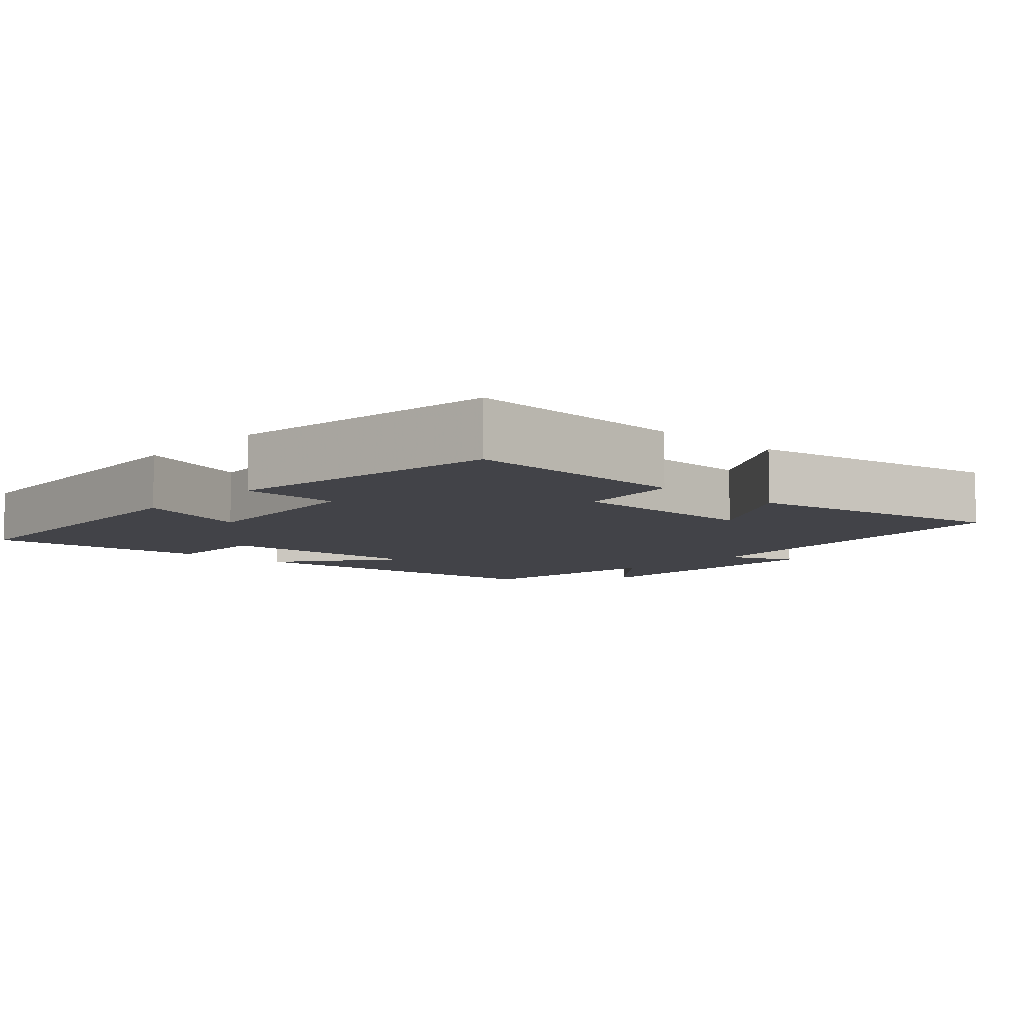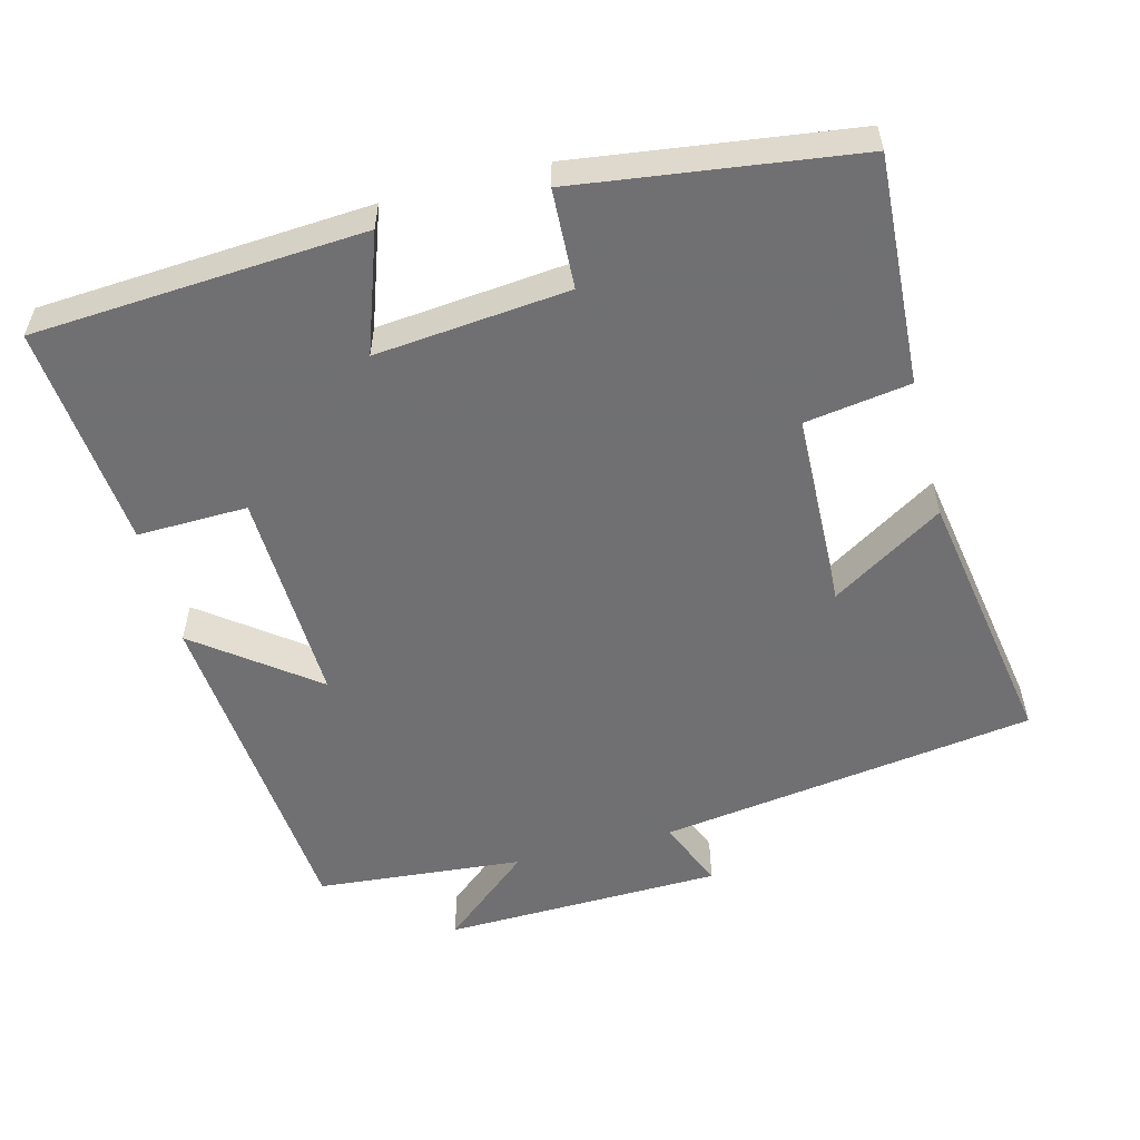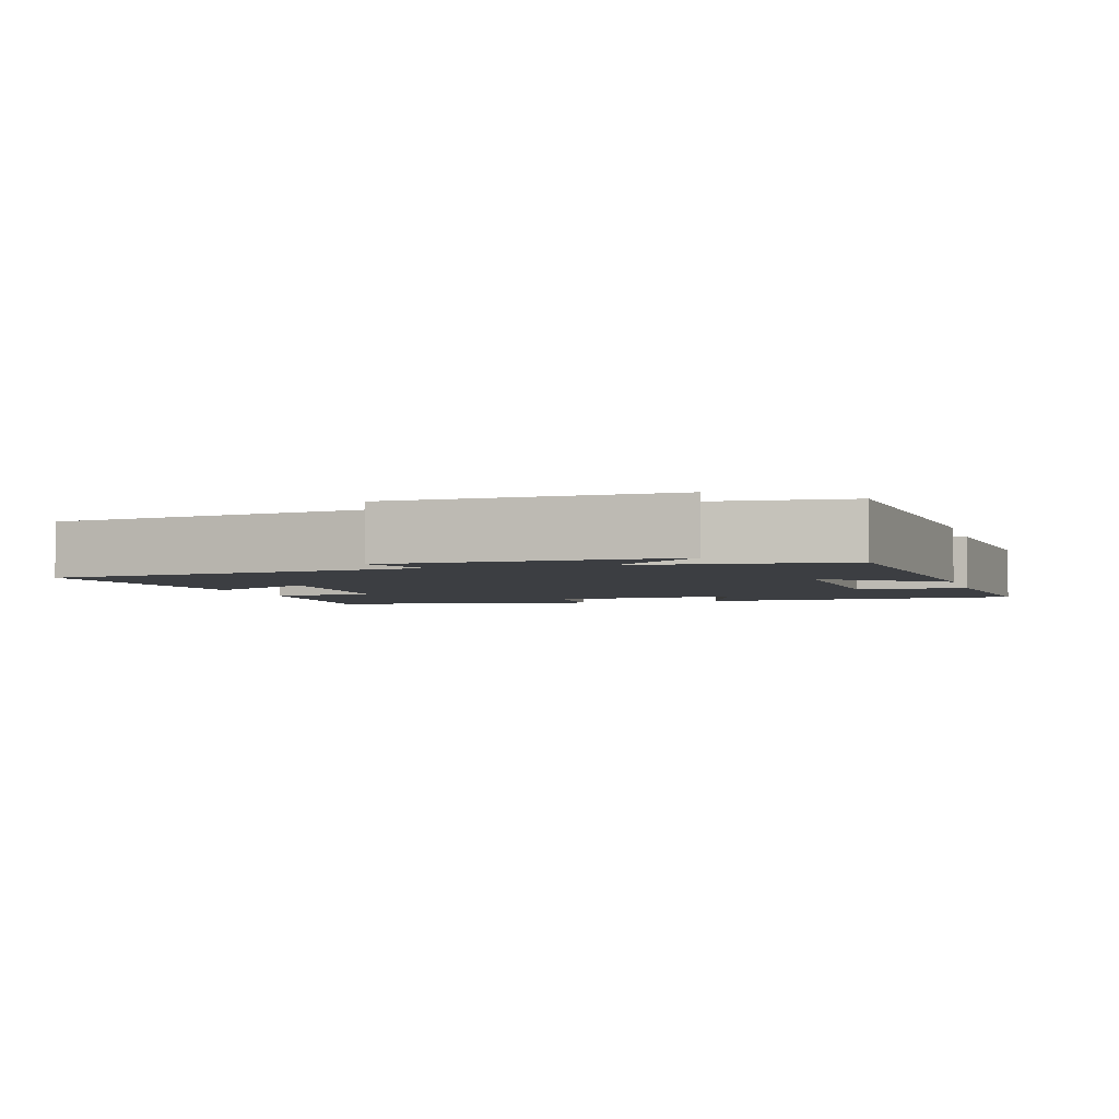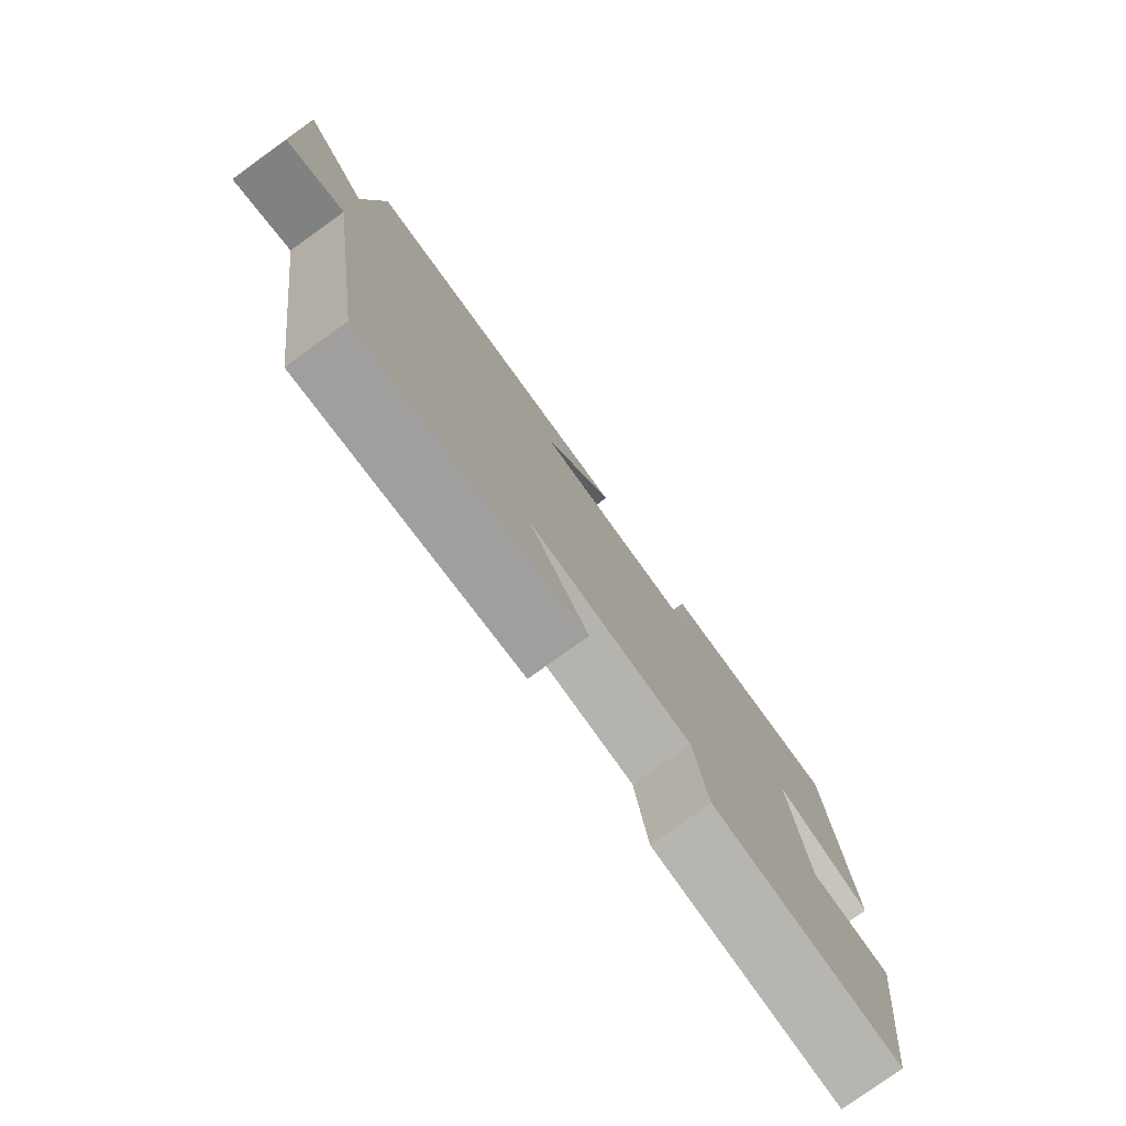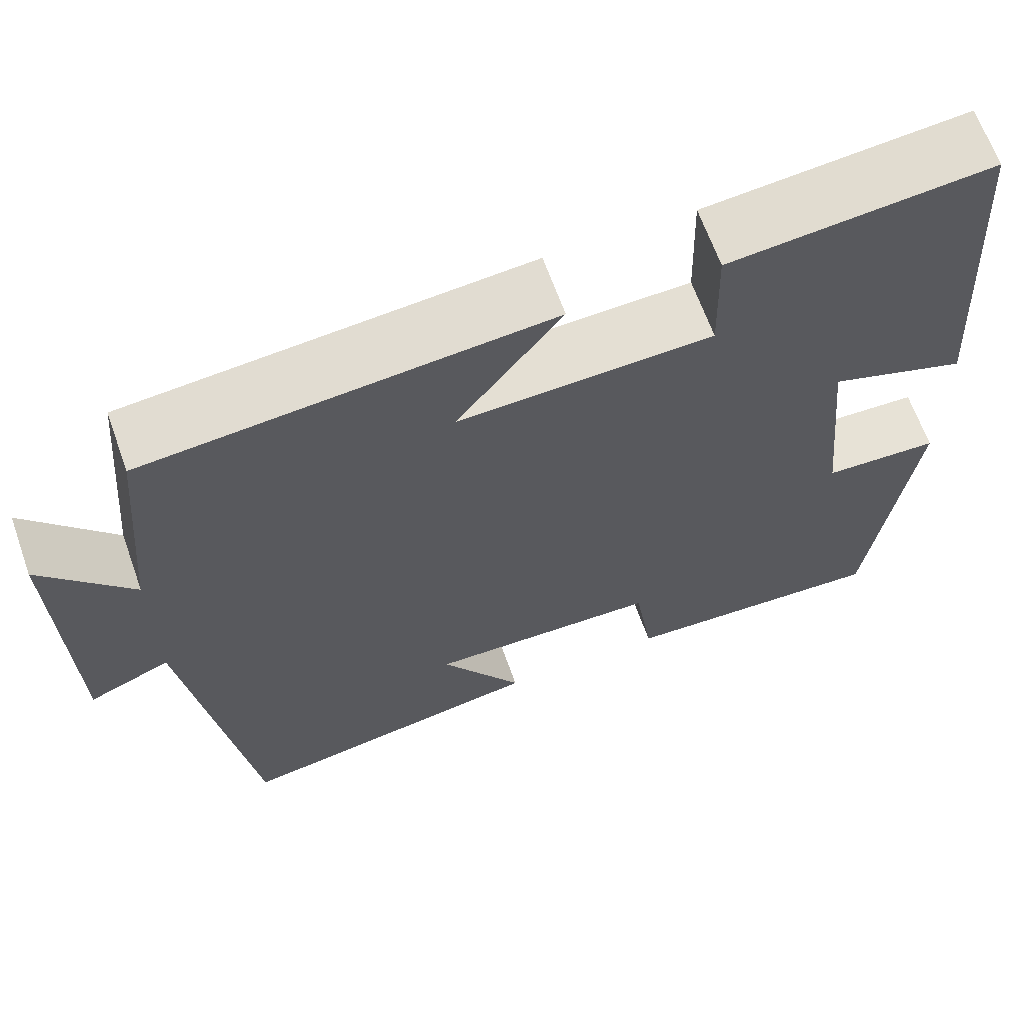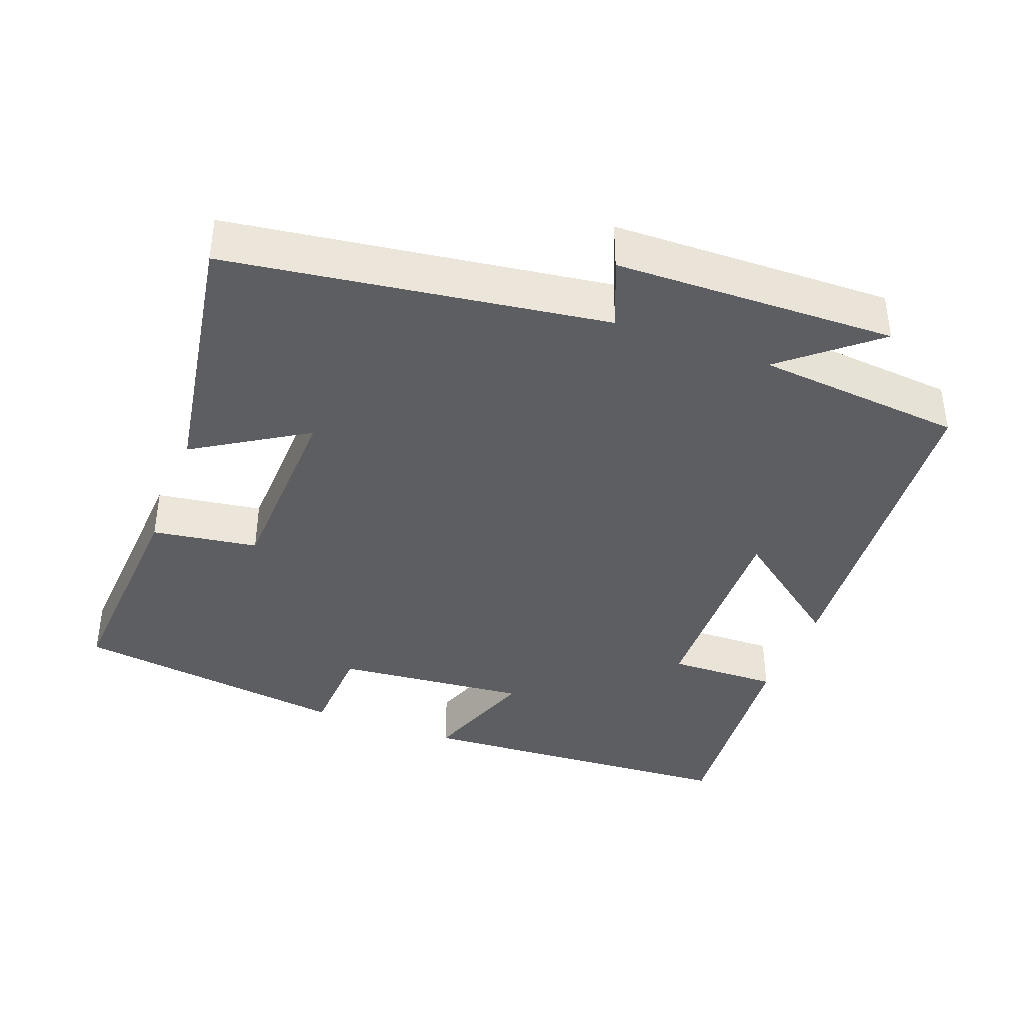
<metadata>
{"format":"obj","ext":"obj","renderer":"f3d","projection":"perspective","resolution":1024,"background":"white","views":[{"elev":-7.6,"azim":137.6,"up":"+Y"},{"elev":-55.0,"azim":104.5,"up":"+Y"},{"elev":-3.4,"azim":-73.9,"up":"+Y"},{"elev":-78.9,"azim":-54.4,"up":"+Z"},{"elev":65.2,"azim":-19.6,"up":"+Z"},{"elev":-39.2,"azim":-110.9,"up":"+Y"}]}
</metadata>
<code>
v 0.449 0.07 -0.518
v 0.136 0.07 -0.5
v 0.114 0.07 -0.355
v -0.156 0.07 -0.347
v -0.06 0.07 -0.5
v -0.425 0.07 -0.562
v -0.5 0.07 -0.045
v -0.595 0.07 -0.085
v -0.605 0.07 0.299
v -0.5 0.07 0.175
v -0.475 0.07 0.459
v -0.007 0.07 0.5
v -0.129 0.07 0.339
v 0.167 0.07 0.349
v 0.163 0.07 0.5
v 0.47 0.07 0.529
v 0.5 0.07 0.077
v 0.339 0.07 0.133
v 0.365 0.07 -0.131
v 0.5 0.07 -0.137
v 0.449 0 -0.518
v 0.136 0 -0.5
v 0.114 0 -0.355
v -0.156 0 -0.347
v -0.06 0 -0.5
v -0.425 0 -0.562
v -0.5 0 -0.045
v -0.595 0 -0.085
v -0.605 0 0.299
v -0.5 0 0.175
v -0.475 0 0.459
v -0.007 0 0.5
v -0.129 0 0.339
v 0.167 0 0.349
v 0.163 0 0.5
v 0.47 0 0.529
v 0.5 0 0.077
v 0.339 0 0.133
v 0.365 0 -0.131
v 0.5 0 -0.137
f 1 2 3
f 20 1 3
f 19 20 3
f 18 19 3 4
f 16 17 18
f 15 16 18
f 14 15 18
f 13 14 18 4
f 10 11 12 13
f 10 13 4
f 7 8 9 10
f 6 7 10
f 5 6 10
f 4 5 10
f 23 22 21
f 23 21 40
f 23 40 39
f 24 23 39 38
f 38 37 36
f 38 36 35
f 38 35 34
f 24 38 34 33
f 33 32 31 30
f 24 33 30
f 30 29 28 27
f 30 27 26
f 30 26 25
f 30 25 24
f 1 21 22 2
f 2 22 23 3
f 3 23 24 4
f 4 24 25 5
f 5 25 26 6
f 6 26 27 7
f 7 27 28 8
f 8 28 29 9
f 9 29 30 10
f 10 30 31 11
f 11 31 32 12
f 12 32 33 13
f 13 33 34 14
f 14 34 35 15
f 15 35 36 16
f 16 36 37 17
f 17 37 38 18
f 18 38 39 19
f 19 39 40 20
f 20 40 21 1

</code>
